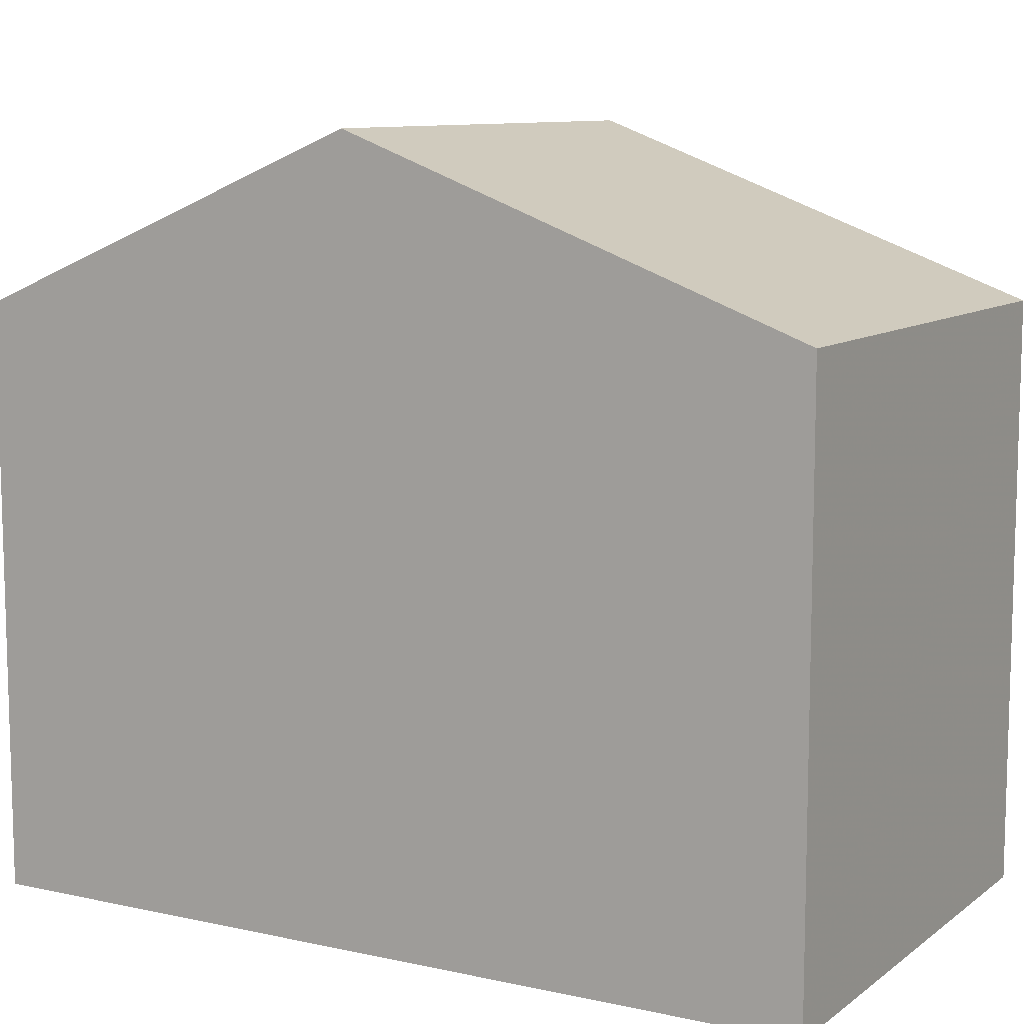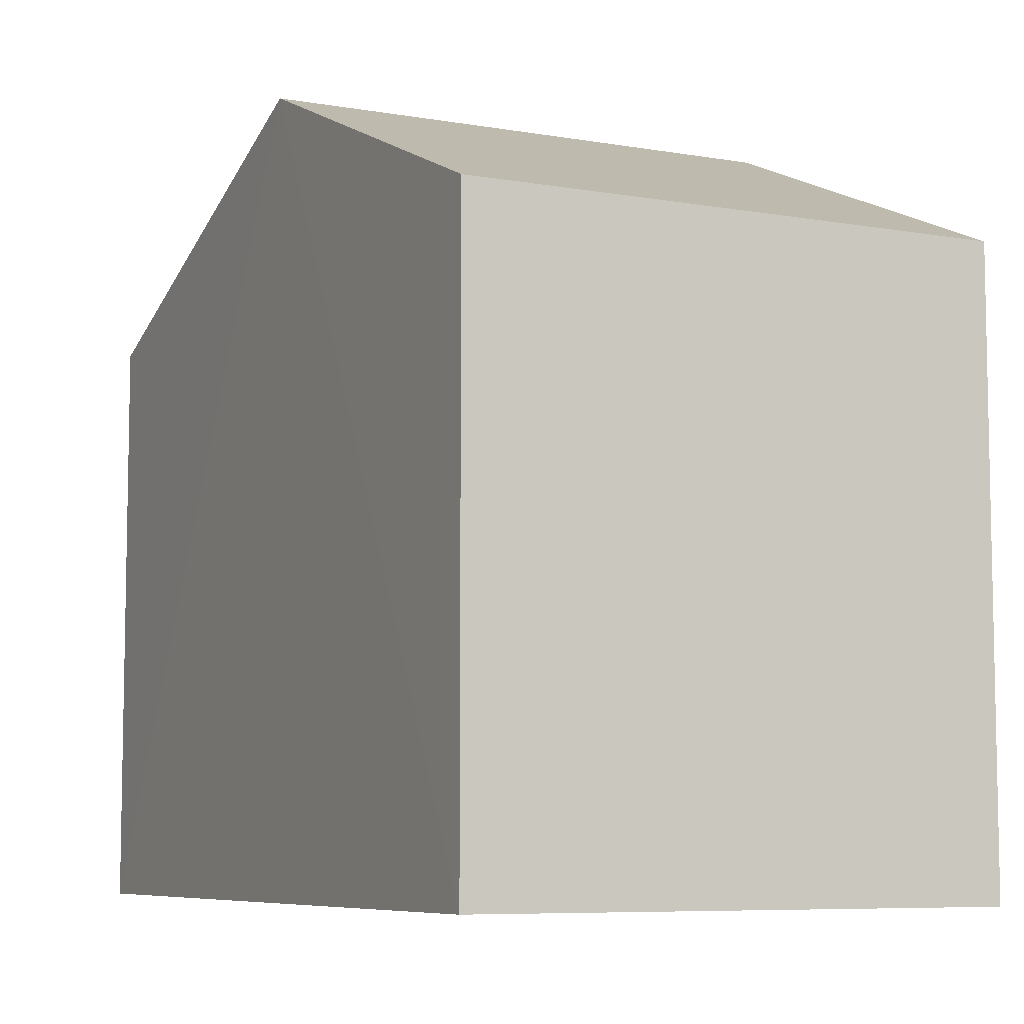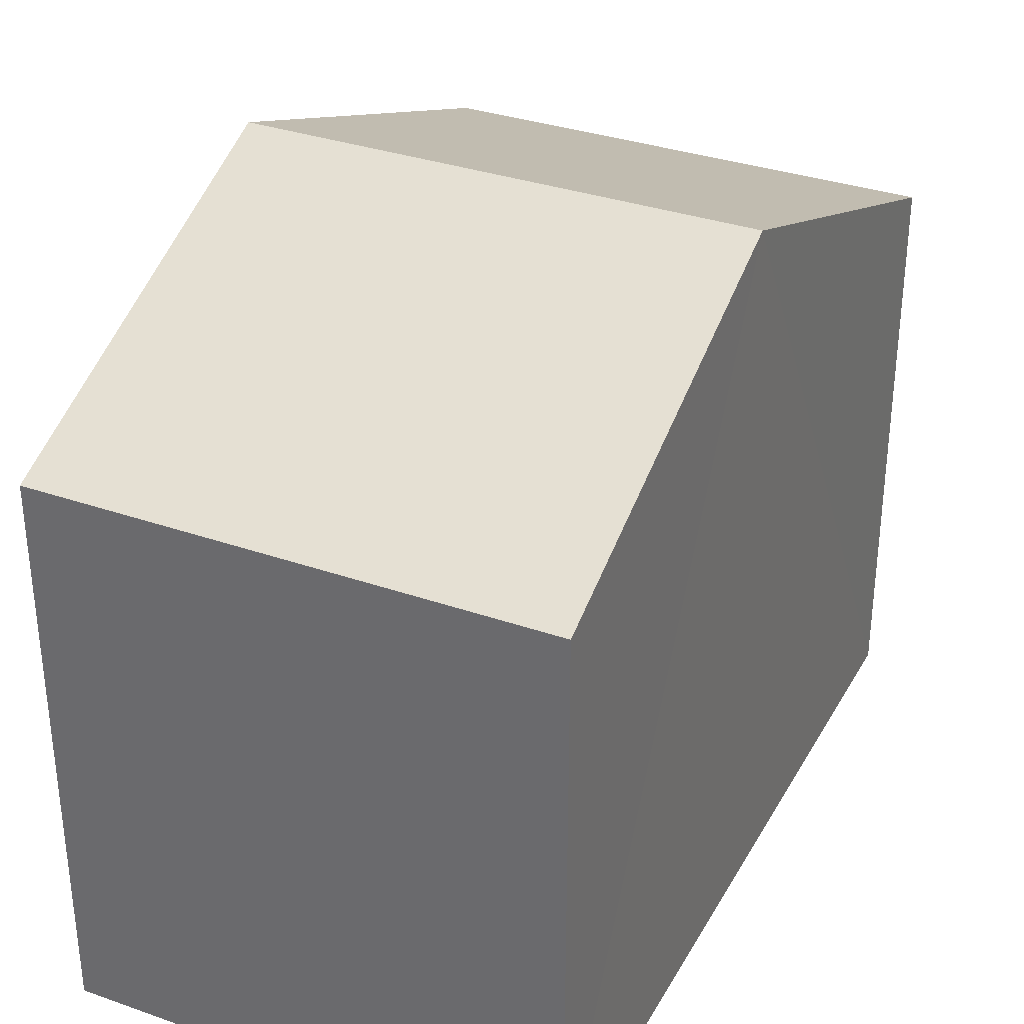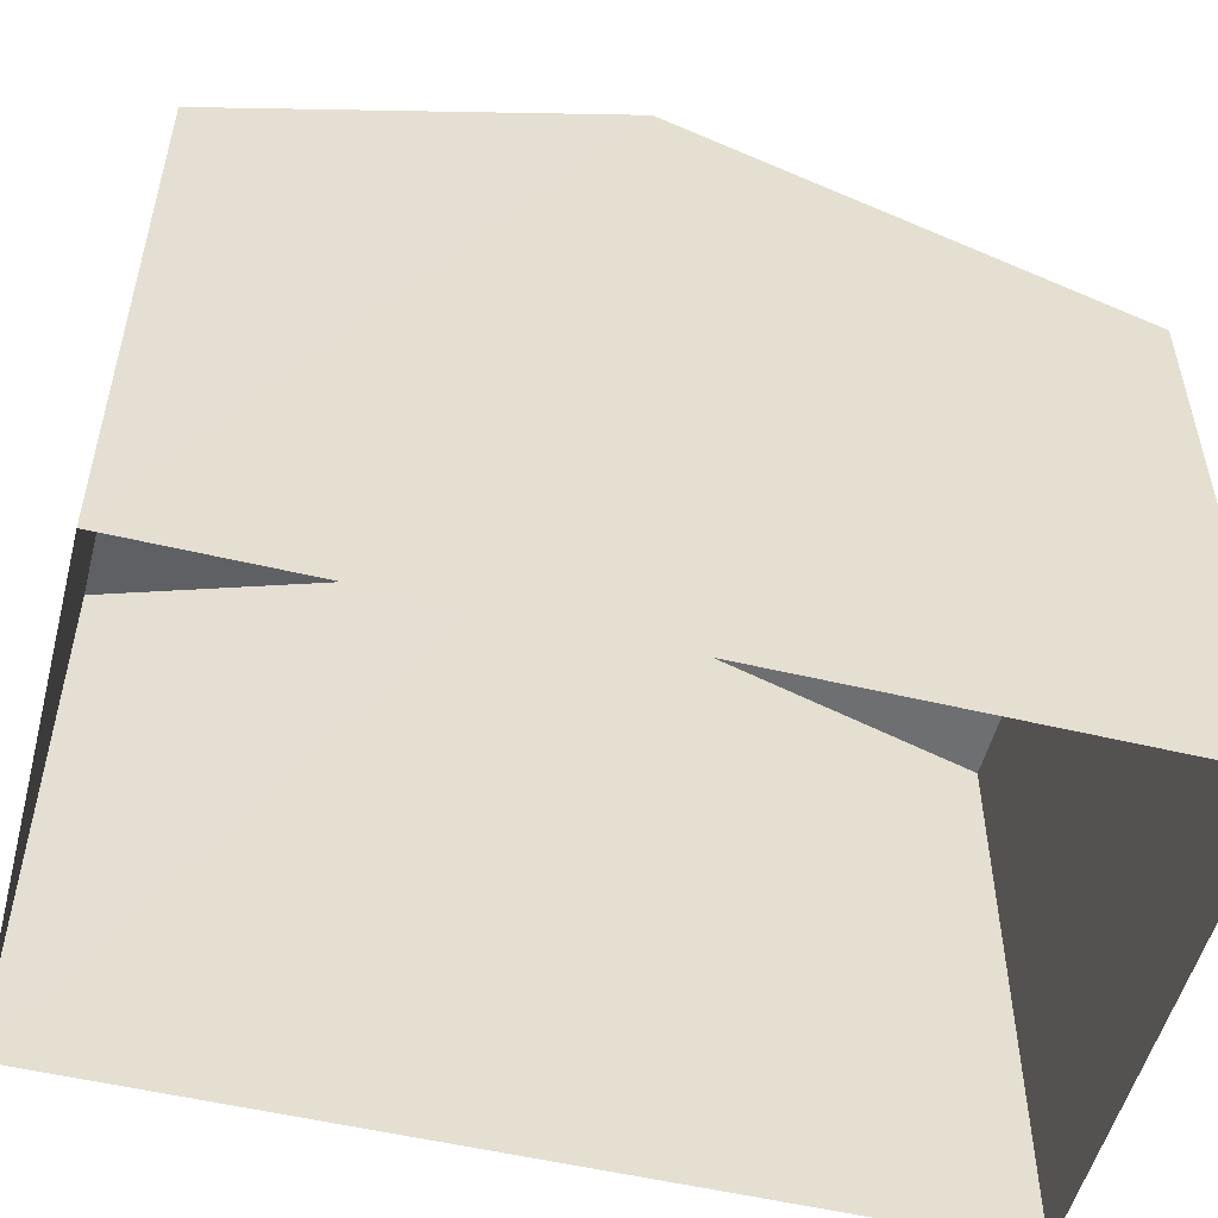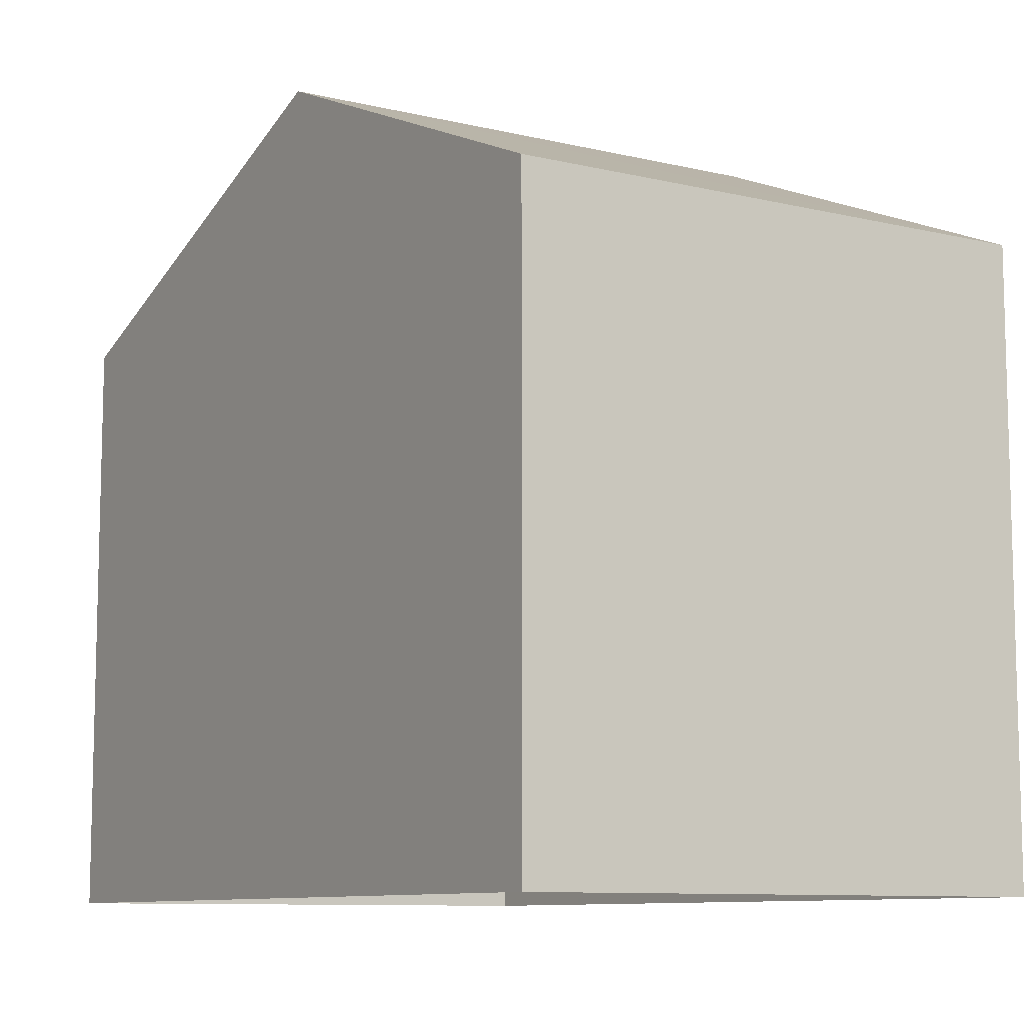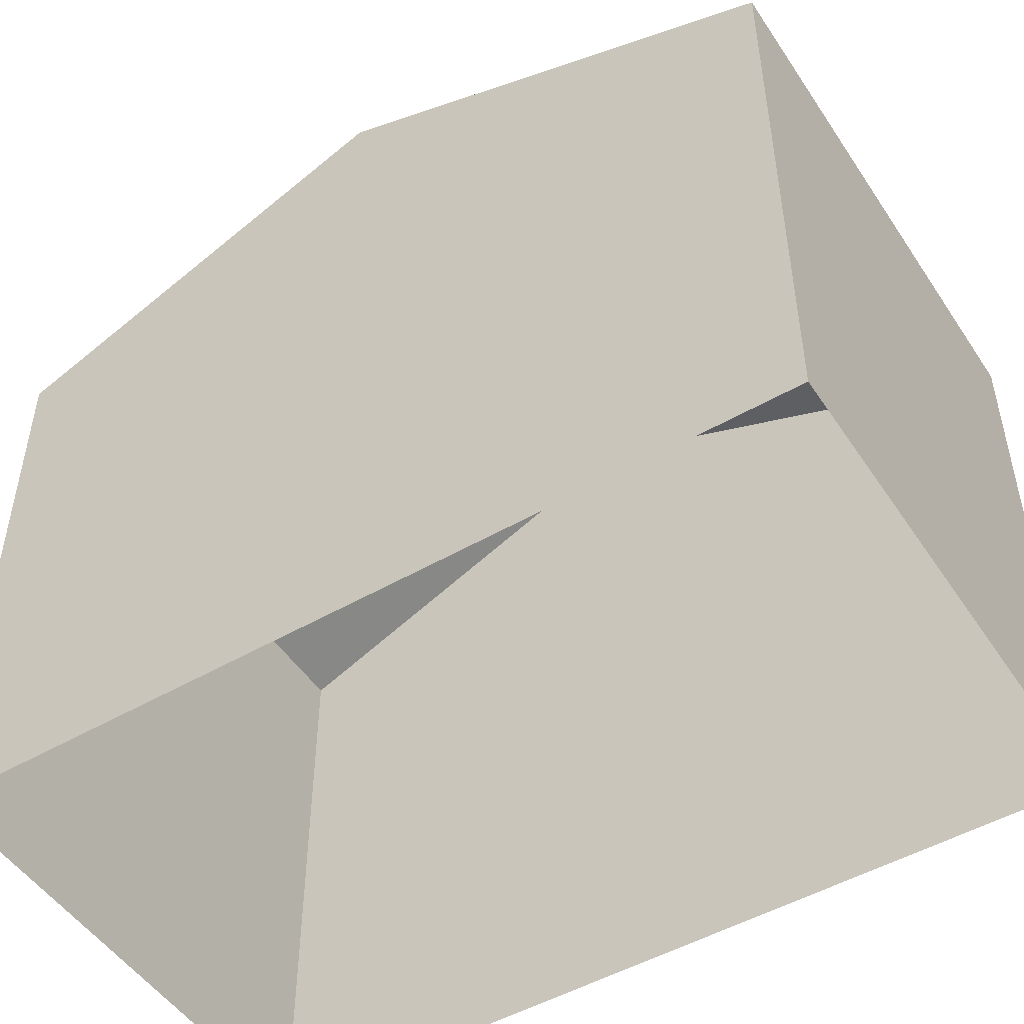
<metadata>
{"format":"obj","ext":"obj","renderer":"f3d","projection":"perspective","resolution":1024,"background":"white","views":[{"elev":9.7,"azim":-63.1,"up":"+Z"},{"elev":-7.4,"azim":150.9,"up":"+Z"},{"elev":33.3,"azim":-157.1,"up":"+Z"},{"elev":-52.7,"azim":-107.1,"up":"+Z"},{"elev":-9.5,"azim":145.4,"up":"+Z"},{"elev":-49.8,"azim":-60.2,"up":"+Z"}]}
</metadata>
<code>
v -3.733e+05 -1.045e+05 25.26
v -3.733e+05 -1.045e+05 25.26
v -3.733e+05 -1.045e+05 25.26
v -3.733e+05 -1.045e+05 25.26
v -3.733e+05 -1.045e+05 31.13
v -3.733e+05 -1.045e+05 31.13
v -3.733e+05 -1.045e+05 32.84
v -3.733e+05 -1.045e+05 32.84
v -3.733e+05 -1.045e+05 31.13
v -3.733e+05 -1.045e+05 31.13
f 1 2 3
f 4 1 3
f 5 6 7
f 8 5 7
f 7 9 8
f 7 10 9
f 10 2 1
f 9 10 1
f 6 4 3
f 6 5 4
f 6 3 7
f 3 2 7
f 2 10 7
f 9 1 8
f 1 4 8
f 4 5 8

</code>
